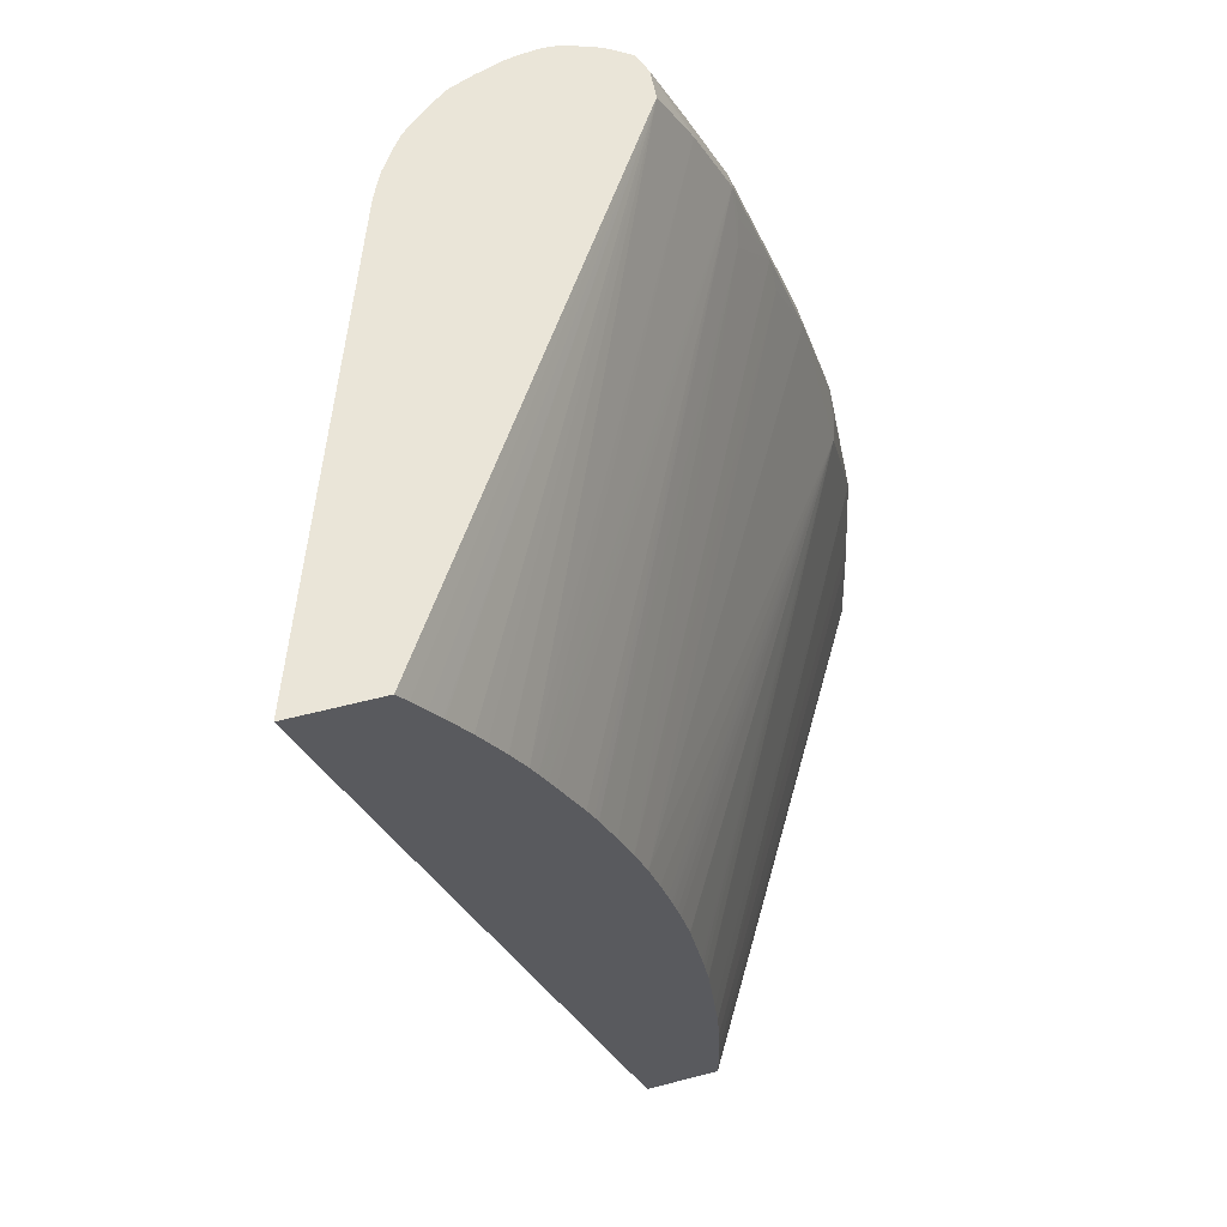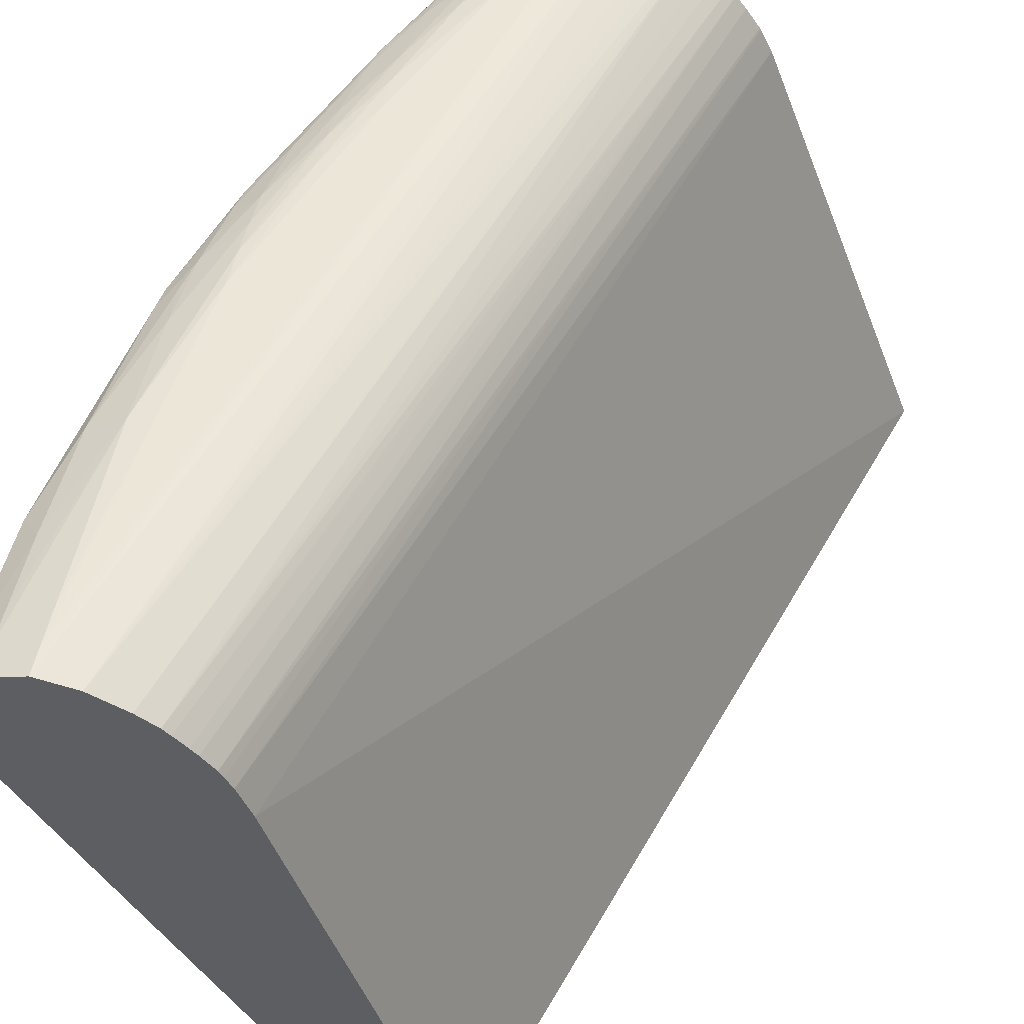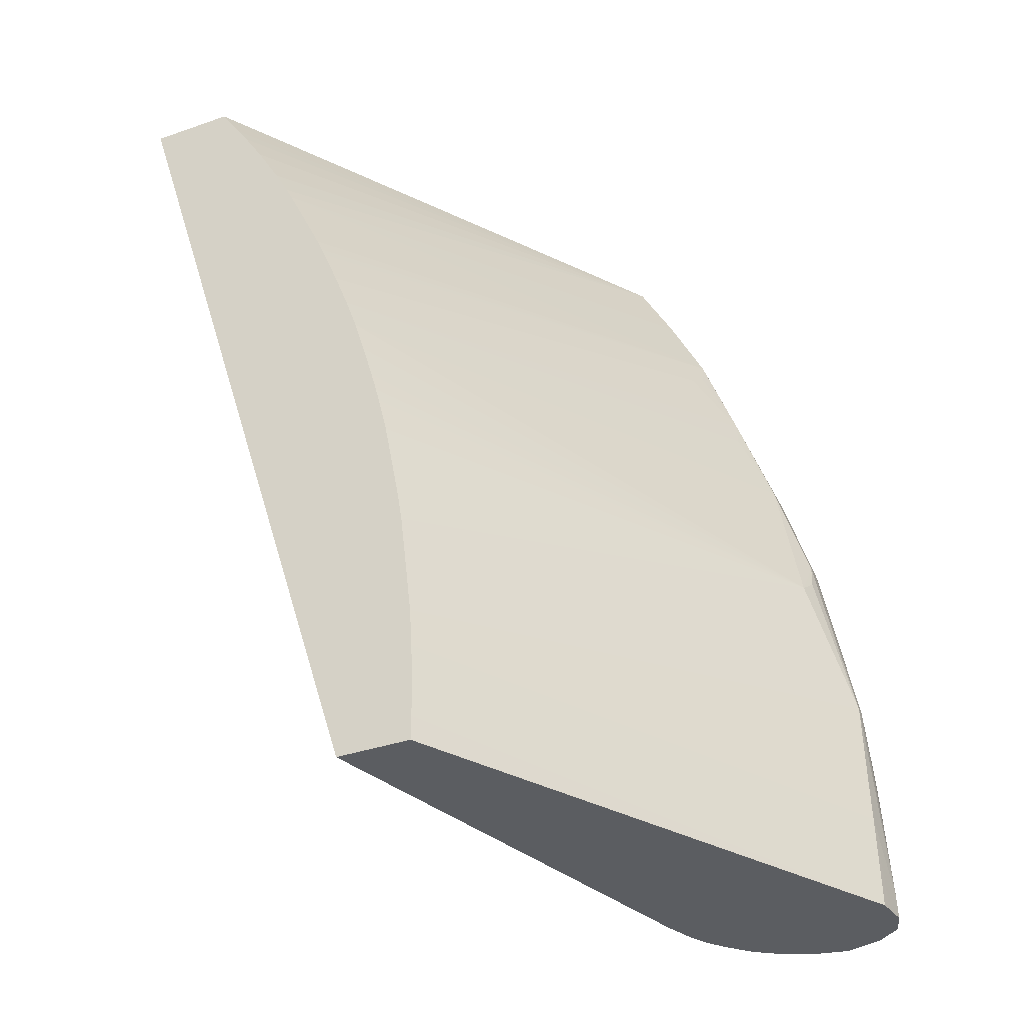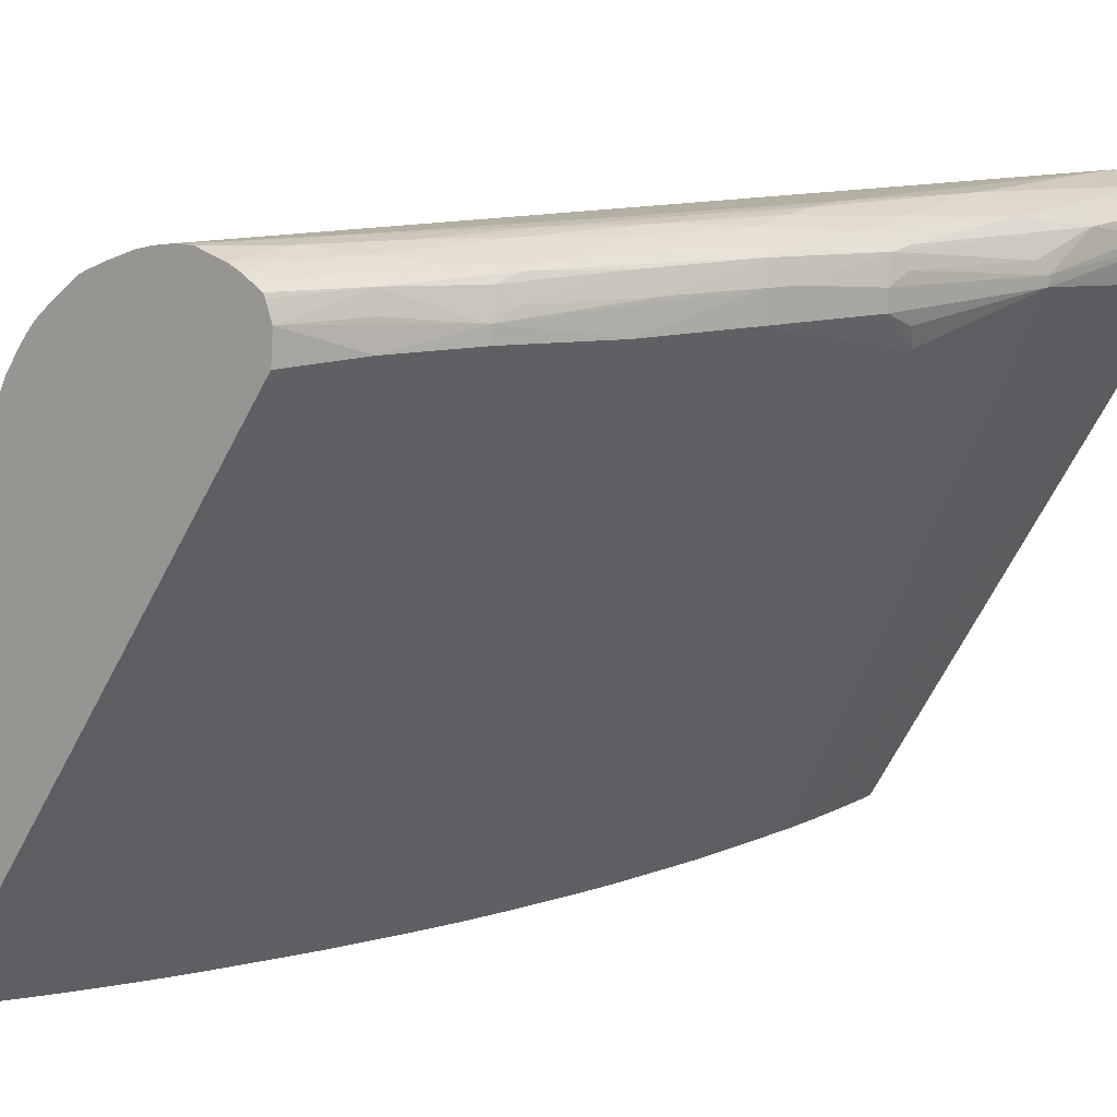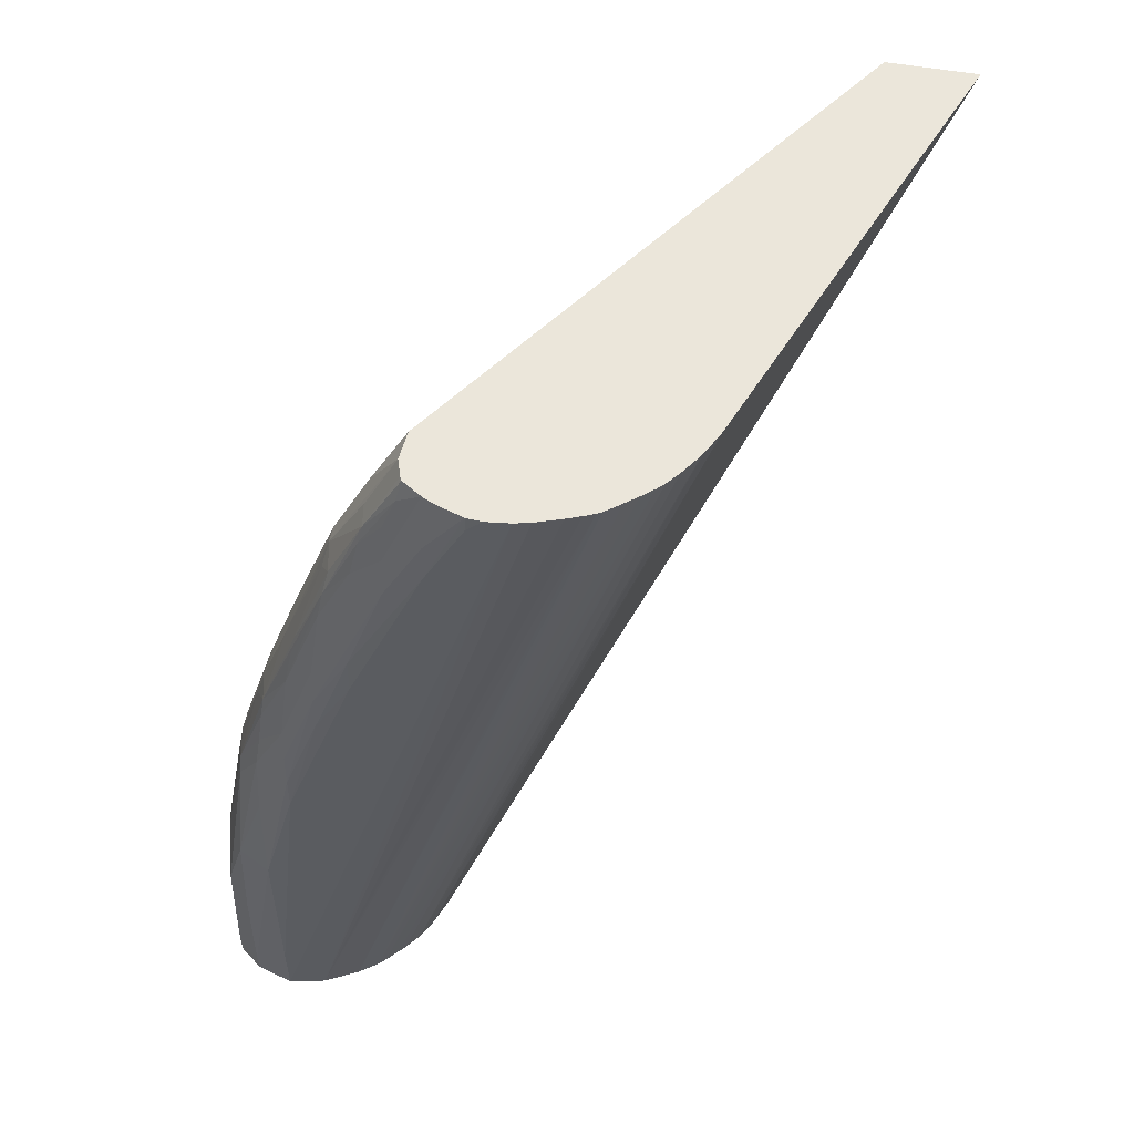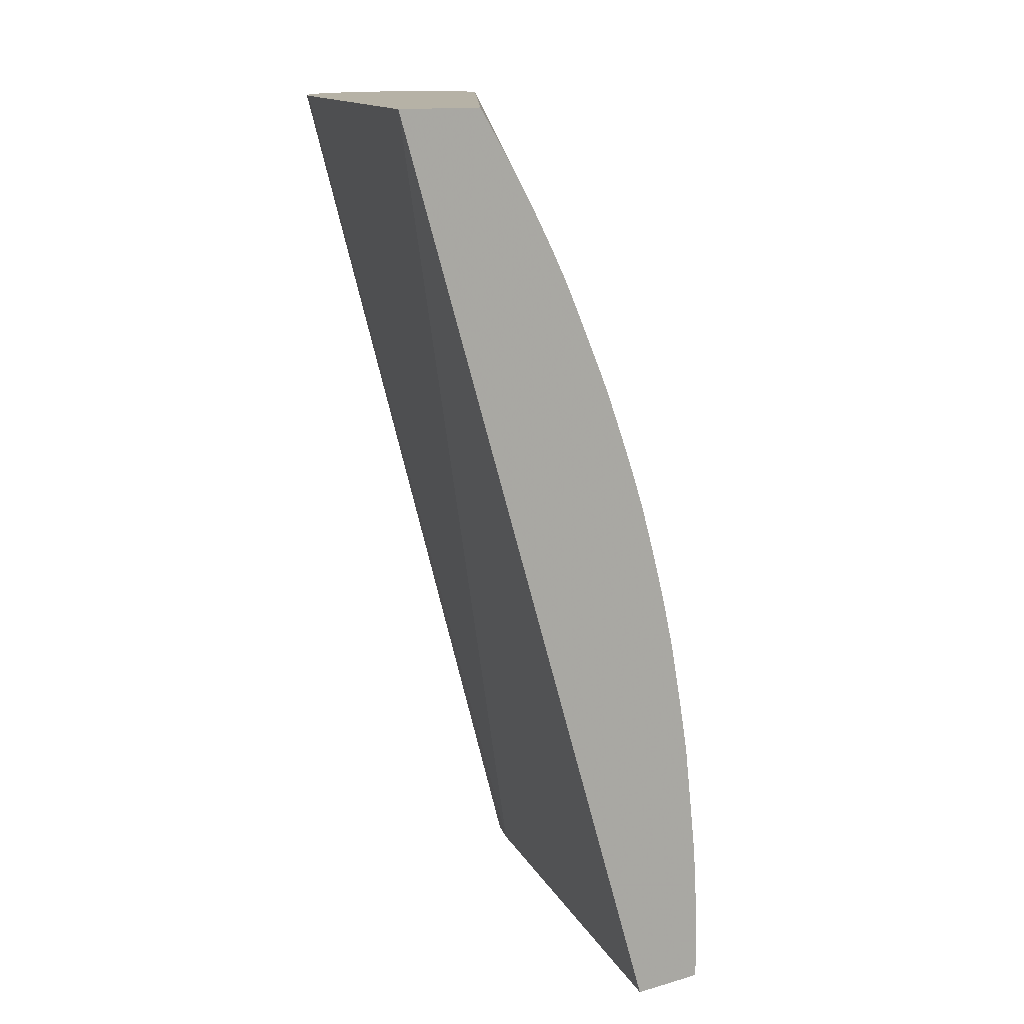
<metadata>
{"format":"obj","ext":"obj","renderer":"f3d","projection":"perspective","resolution":1024,"background":"white","views":[{"elev":58.8,"azim":165.1,"up":"+Y"},{"elev":49.3,"azim":10.5,"up":"+Z"},{"elev":-36.2,"azim":-155.6,"up":"+Y"},{"elev":11.0,"azim":-145.1,"up":"+Z"},{"elev":54.9,"azim":10.6,"up":"+Y"},{"elev":12.2,"azim":144.9,"up":"+Y"}]}
</metadata>
<code>
v -0.08123 -0.000245 0.025
v -0.0811 -0.000245 0.02404
v -0.08111 -0.000245 0.02538
v -0.08085 0.0008065 0.02608
v -0.0812 0.0008065 0.025
v -0.08102 -0.000245 0.02355
v -0.0809 0.004033 0.0237
v -0.08084 -0.000245 0.02607
v -0.07983 0.0008065 0.02686
v -0.07983 0.00242 0.02678
v -0.07983 0.005647 0.02661
v -0.08068 0.006721 0.02587
v -0.08084 0.005647 0.02378
v -0.08091 0.005647 0.025
v -0.08069 0.009963 0.02448
v -0.08069 0.009963 0.02408
v -0.06867 0.00242 0.002493
v -0.06871 0.0008065 0.002493
v -0.0687 -0.000245 0.002493
v -0.06861 0.004033 0.002493
v -0.0686 0.004121 0.002493
v -0.07983 -0.000245 0.02684
v -0.07821 -0.000245 0.02731
v -0.07821 0.0008065 0.02731
v -0.07821 0.00242 0.02729
v -0.07821 0.01048 0.02714
v -0.07967 0.01048 0.0264
v -0.0791 0.01658 0.0259
v -0.079 0.01766 0.02575
v -0.08047 0.01049 0.02501
v -0.0685 0.005723 0.002493
v -0.0685 0.005647 0.002493
v -0.0793 0.01705 0.02513
v -0.07915 0.01812 0.02468
v -0.07915 0.01812 0.02386
v -0.07927 0.01683 0.02335
v -0.07905 0.01623 0.02255
v -0.06796 0.01034 0.002493
v -0.06832 0.007264 0.002493
v -0.06551 -0.000245 0.002493
v -0.0766 -0.000245 0.02697
v -0.06693 0.03854 0.02688
v -0.0679 0.03854 0.027
v -0.07015 0.03467 0.02703
v -0.07337 0.02661 0.0271
v -0.0766 0.01693 0.02719
v -0.0766 0.01855 0.02711
v -0.07821 0.01532 0.02671
v -0.07836 0.01705 0.02641
v -0.07806 0.01855 0.0264
v -0.07782 0.02016 0.02625
v -0.07762 0.02177 0.02605
v -0.07748 0.02276 0.02589
v -0.07804 0.02177 0.025
v -0.07763 0.0231 0.02385
v -0.06578 0.02021 0.002493
v -0.06579 0.02017 0.002493
v -0.06609 0.01912 0.002493
v -0.06625 0.01855 0.002493
v -0.06631 0.01832 0.002493
v -0.06649 0.01767 0.002493
v -0.06666 0.017 0.002493
v -0.06704 0.0154 0.002493
v -0.06706 0.01532 0.002493
v -0.0676 0.01248 0.002493
v -0.06767 0.0121 0.002493
v -0.06778 0.01147 0.002493
v -0.06794 0.01048 0.002493
v -0.0653 0.02177 0.002493
v -0.07174 -0.000245 0.02177
v -0.05336 0.03854 0.002493
v -0.07515 -0.000245 0.02623
v -0.06421 0.03854 0.02596
v -0.06465 0.03854 0.02615
v -0.06524 0.03854 0.02638
v -0.06629 0.03854 0.02673
v -0.06854 0.03854 0.02695
v -0.06854 0.0379 0.027
v -0.07015 0.03628 0.02689
v -0.07176 0.03306 0.02689
v -0.07337 0.02822 0.02702
v -0.07499 0.02338 0.02708
v -0.0766 0.02016 0.02696
v -0.07499 0.02499 0.02695
v -0.0766 0.02177 0.02674
v -0.07624 0.02499 0.02627
v -0.07763 0.02311 0.025
v -0.07596 0.02661 0.026
v -0.07436 0.03106 0.02598
v -0.07581 0.02745 0.02581
v -0.07638 0.02661 0.025
v -0.07597 0.02789 0.02381
v -0.07615 0.02653 0.02332
v -0.06478 0.02328 0.002493
v -0.07229 -0.000245 0.0231
v -0.06057 0.03854 0.02176
v -0.05709 0.03854 0.002493
v -0.07434 -0.000245 0.02567
v -0.06402 0.03854 0.02586
v -0.06971 0.03854 0.02656
v -0.07176 0.03467 0.02658
v -0.07337 0.02983 0.02681
v -0.07499 0.02661 0.02666
v -0.07458 0.02983 0.02616
v -0.0743 0.0325 0.02459
v -0.07311 0.03306 0.02623
v -0.07276 0.03467 0.02598
v -0.07257 0.03549 0.02581
v -0.07412 0.03213 0.02567
v -0.07454 0.03153 0.02508
v -0.07519 0.02983 0.025
v -0.07444 0.03129 0.02341
v -0.07419 0.03065 0.02257
v -0.06476 0.02333 0.002493
v -0.0743 0.0325 0.02396
v -0.07257 -0.000245 0.02363
v -0.06106 0.03854 0.02277
v -0.05752 0.03787 0.002493
v -0.07121 0.03854 0.02369
v -0.07405 -0.000245 0.02539
v -0.06243 0.03854 0.02458
v -0.06289 0.03854 0.02497
v -0.06339 0.03854 0.02537
v -0.07016 0.03854 0.02634
v -0.0703 0.03804 0.0264
v -0.07175 0.03613 0.02616
v -0.07268 0.03571 0.025
v -0.0713 0.03854 0.02492
v -0.07271 0.03579 0.02391
v -0.0712 0.0376 0.02602
v -0.07098 0.03854 0.02581
v -0.07106 0.03854 0.02563
v -0.06347 0.02668 0.002493
v -0.06414 0.02498 0.002493
v -0.06142 0.03118 0.002493
v -0.06175 0.03049 0.002493
v -0.062 0.02994 0.002493
v -0.06265 0.02852 0.002493
v -0.0628 0.0282 0.002493
v -0.06303 0.0277 0.002493
v -0.0633 0.02708 0.002493
v -0.07274 -0.000245 0.02391
v -0.06111 0.03854 0.02286
v -0.05805 0.03707 0.002493
v -0.05849 0.03638 0.002493
v -0.05855 0.03629 0.002493
v -0.05942 0.03487 0.002493
v -0.05983 0.03415 0.002493
v -0.06047 0.03303 0.002493
v -0.06049 0.03298 0.002493
v -0.06114 0.03177 0.002493
v -0.07354 -0.000245 0.02486
v -0.06212 0.03854 0.02427
v -0.06129 0.03145 0.002493
v -0.07326 -0.000245 0.02456
v -0.0617 0.03854 0.02373
f 69 93 94
f 55 93 69
f 55 92 93
f 55 87 92
f 54 87 55
f 53 91 87
f 53 90 91
f 50 85 51
f 53 88 89
f 53 86 88
f 53 87 54
f 52 86 53
f 52 85 86
f 51 85 52
f 70 71 96
f 53 89 90
f 70 96 95
f 81 84 82
f 72 99 73
f 87 105 92
f 87 91 105
f 86 89 88
f 86 104 89
f 86 103 104
f 85 103 86
f 84 102 103
f 84 103 85
f 83 84 85
f 80 84 81
f 80 102 84
f 80 101 102
f 79 100 101
f 79 101 80
f 77 100 79
f 72 98 99
f 50 83 85
f 41 76 42
f 48 83 50
f 42 97 119
f 42 71 97
f 42 96 71
f 42 117 96
f 42 143 117
f 42 156 143
f 42 153 156
f 42 119 128
f 42 121 153
f 42 123 122
f 42 99 123
f 42 73 99
f 42 74 73
f 42 75 74
f 42 76 75
f 89 104 106
f 42 122 121
f 48 50 49
f 42 128 132
f 42 131 124
f 47 84 83
f 47 82 84
f 47 83 48
f 46 82 47
f 45 82 46
f 45 81 82
f 44 81 45
f 42 132 131
f 44 80 81
f 44 77 79
f 44 78 77
f 43 78 44
f 43 77 78
f 42 77 43
f 42 100 77
f 42 124 100
f 44 79 80
f 89 106 107
f 107 130 108
f 89 108 109
f 118 144 119
f 116 143 142
f 116 117 143
f 115 141 133
f 115 140 141
f 115 139 140
f 115 138 139
f 115 137 138
f 115 136 137
f 115 135 136
f 115 129 135
f 113 134 114
f 113 133 134
f 113 115 133
f 112 115 113
f 119 144 145
f 119 145 146
f 119 146 147
f 119 147 148
f 41 75 76
f 152 155 153
f 142 153 155
f 142 156 153
f 142 143 156
f 129 154 135
f 129 151 154
f 108 128 127
f 124 130 126
f 120 153 121
f 120 152 153
f 119 129 128
f 119 151 129
f 119 150 151
f 119 149 150
f 119 148 149
f 124 131 130
f 89 107 108
f 108 132 128
f 108 130 131
f 98 120 121
f 97 118 119
f 95 117 116
f 95 96 117
f 92 115 112
f 92 105 115
f 92 94 93
f 92 114 94
f 92 113 114
f 92 112 113
f 91 111 105
f 91 110 111
f 90 110 91
f 90 109 110
f 89 109 90
f 98 121 122
f 98 122 123
f 98 123 99
f 100 124 125
f 107 126 130
f 105 129 115
f 105 128 129
f 105 127 128
f 105 108 127
f 105 109 108
f 105 110 109
f 108 131 132
f 105 111 110
f 102 104 103
f 101 106 102
f 101 107 106
f 101 126 107
f 101 124 126
f 101 125 124
f 100 125 101
f 102 106 104
f 41 74 75
f 9 22 23
f 41 72 73
f 13 32 21
f 13 31 32
f 12 15 14
f 12 30 15
f 12 29 30
f 12 28 29
f 12 27 28
f 11 27 12
f 11 26 27
f 10 26 11
f 9 26 10
f 9 25 26
f 9 24 25
f 9 23 24
f 41 73 74
f 13 16 31
f 8 22 9
f 15 30 33
f 15 34 35
f 17 66 65
f 17 67 66
f 17 68 67
f 17 38 68
f 17 39 38
f 17 31 39
f 17 32 31
f 17 21 32
f 17 20 21
f 16 39 31
f 16 38 39
f 16 37 38
f 16 36 37
f 16 35 36
f 15 35 16
f 15 33 34
f 7 21 20
f 6 20 17
f 6 7 20
f 1 23 22
f 1 41 23
f 1 72 41
f 1 98 72
f 1 120 98
f 1 152 120
f 1 155 152
f 1 142 155
f 1 116 142
f 1 95 116
f 1 70 95
f 1 40 70
f 1 19 40
f 1 6 19
f 1 2 6
f 1 22 8
f 1 8 3
f 1 3 4
f 1 4 5
f 6 18 19
f 6 17 18
f 5 16 13
f 5 15 16
f 5 14 15
f 5 12 14
f 5 13 7
f 17 65 64
f 4 12 5
f 4 10 11
f 4 9 10
f 4 8 9
f 3 8 4
f 2 7 6
f 2 5 7
f 1 5 2
f 4 11 12
f 17 64 63
f 7 13 21
f 17 62 61
f 29 54 34
f 29 53 54
f 29 52 53
f 29 51 52
f 29 50 51
f 29 33 30
f 29 34 33
f 28 50 29
f 28 49 50
f 27 49 28
f 27 48 49
f 26 48 27
f 26 47 48
f 26 46 47
f 25 46 26
f 35 37 36
f 35 54 55
f 35 55 37
f 37 56 57
f 17 63 62
f 40 71 70
f 37 69 56
f 37 55 69
f 37 68 38
f 37 67 68
f 37 66 67
f 24 46 25
f 37 65 66
f 37 63 64
f 37 62 63
f 37 61 62
f 37 60 61
f 37 59 60
f 37 58 59
f 37 57 58
f 37 64 65
f 24 45 46
f 34 54 35
f 24 44 45
f 17 136 135
f 17 137 136
f 17 138 137
f 17 139 138
f 17 140 139
f 17 141 140
f 17 134 133
f 17 135 154
f 17 114 134
f 17 69 94
f 17 56 69
f 17 57 56
f 17 58 57
f 17 59 58
f 17 60 59
f 17 61 60
f 17 94 114
f 17 154 151
f 17 133 141
f 17 40 19
f 17 151 150
f 23 43 24
f 23 42 43
f 23 41 42
f 17 19 18
f 17 71 40
f 17 97 71
f 24 43 44
f 17 118 97
f 17 145 144
f 17 146 145
f 17 147 146
f 17 148 147
f 17 149 148
f 17 150 149
f 17 144 118

</code>
